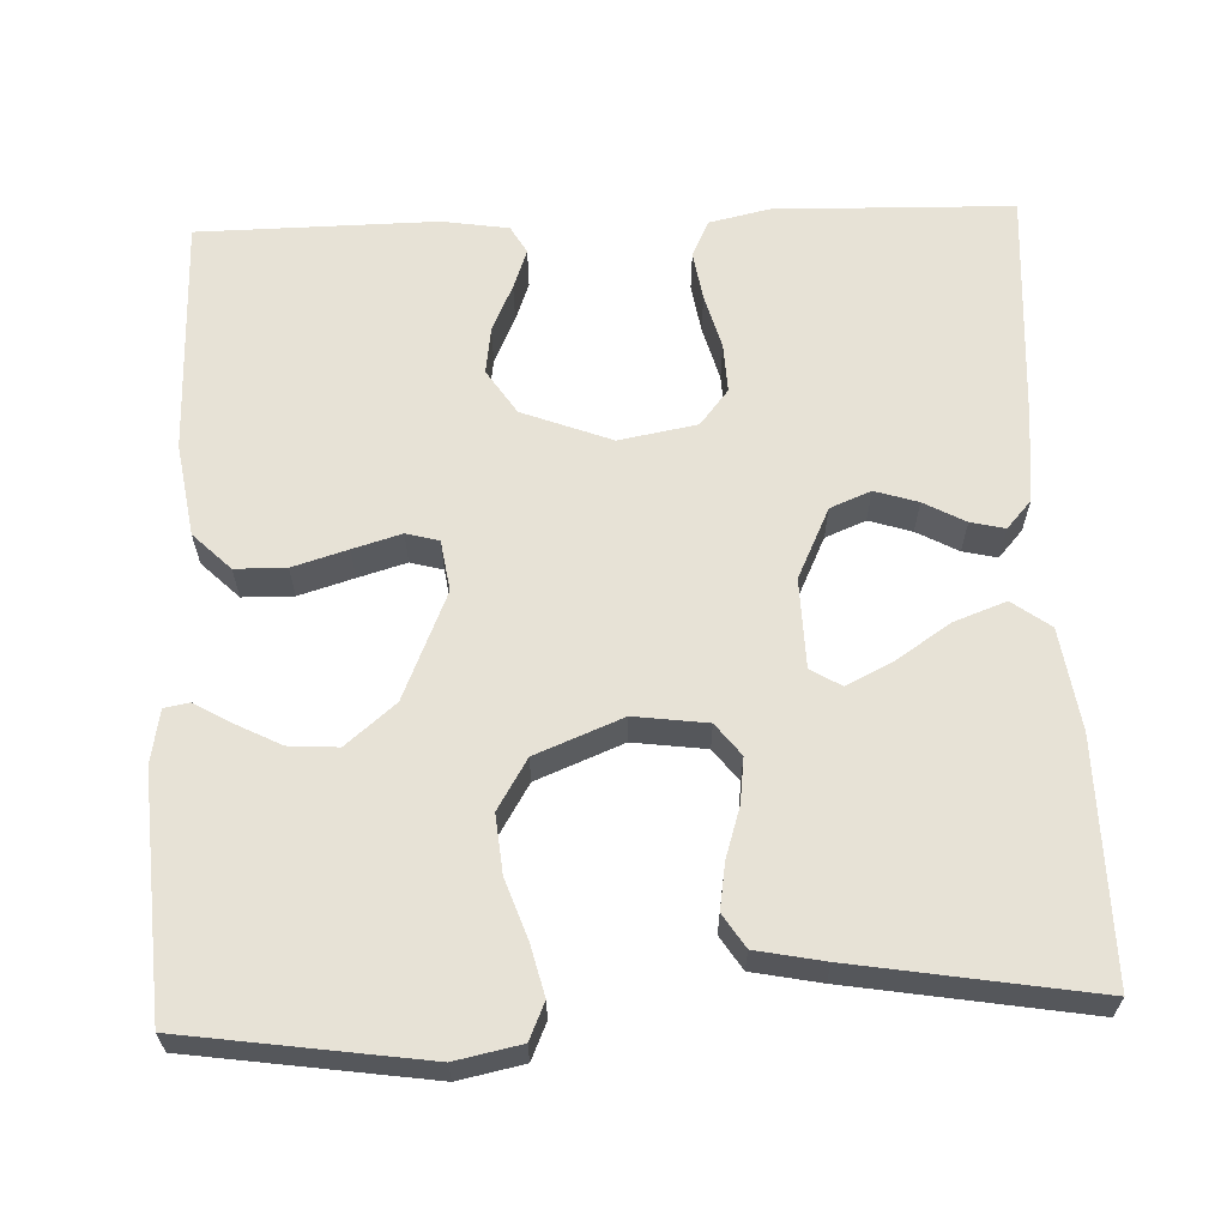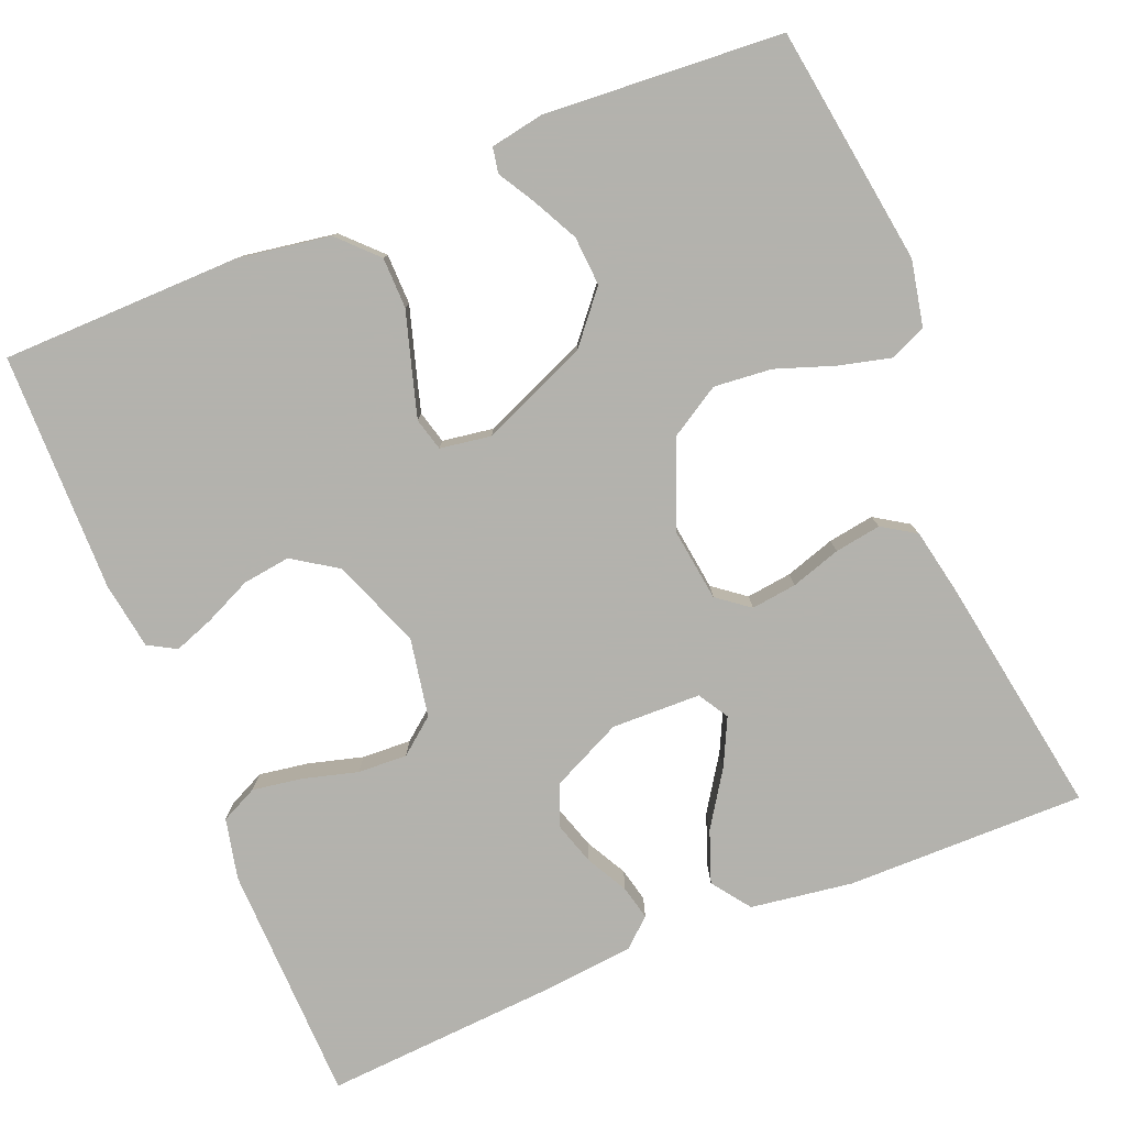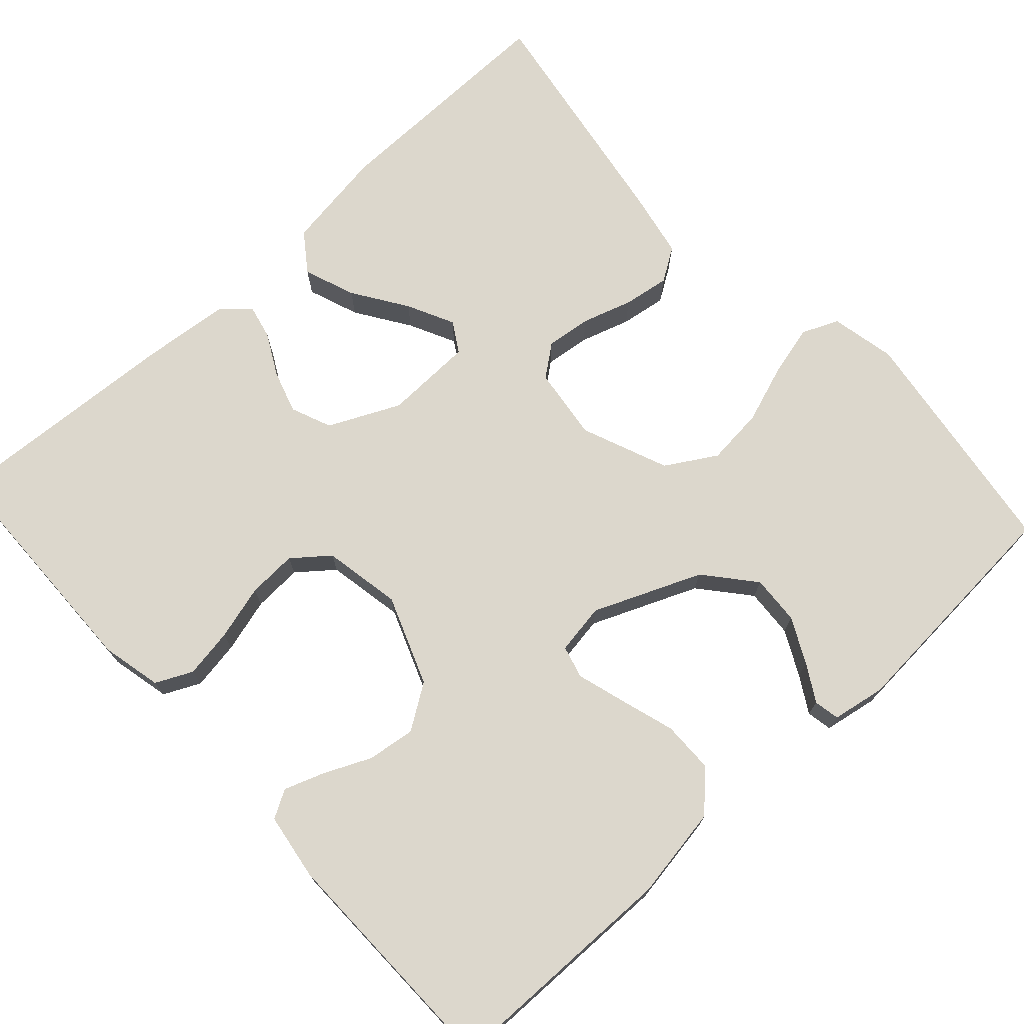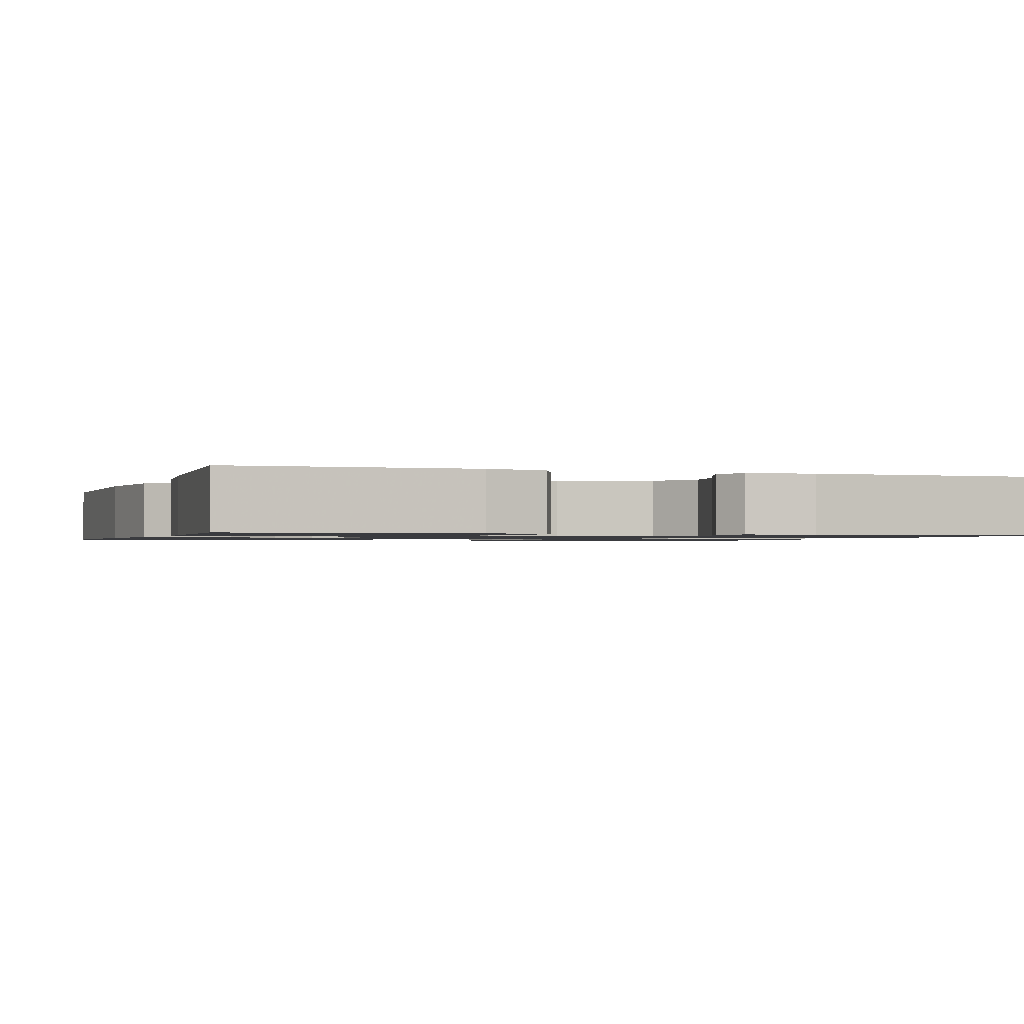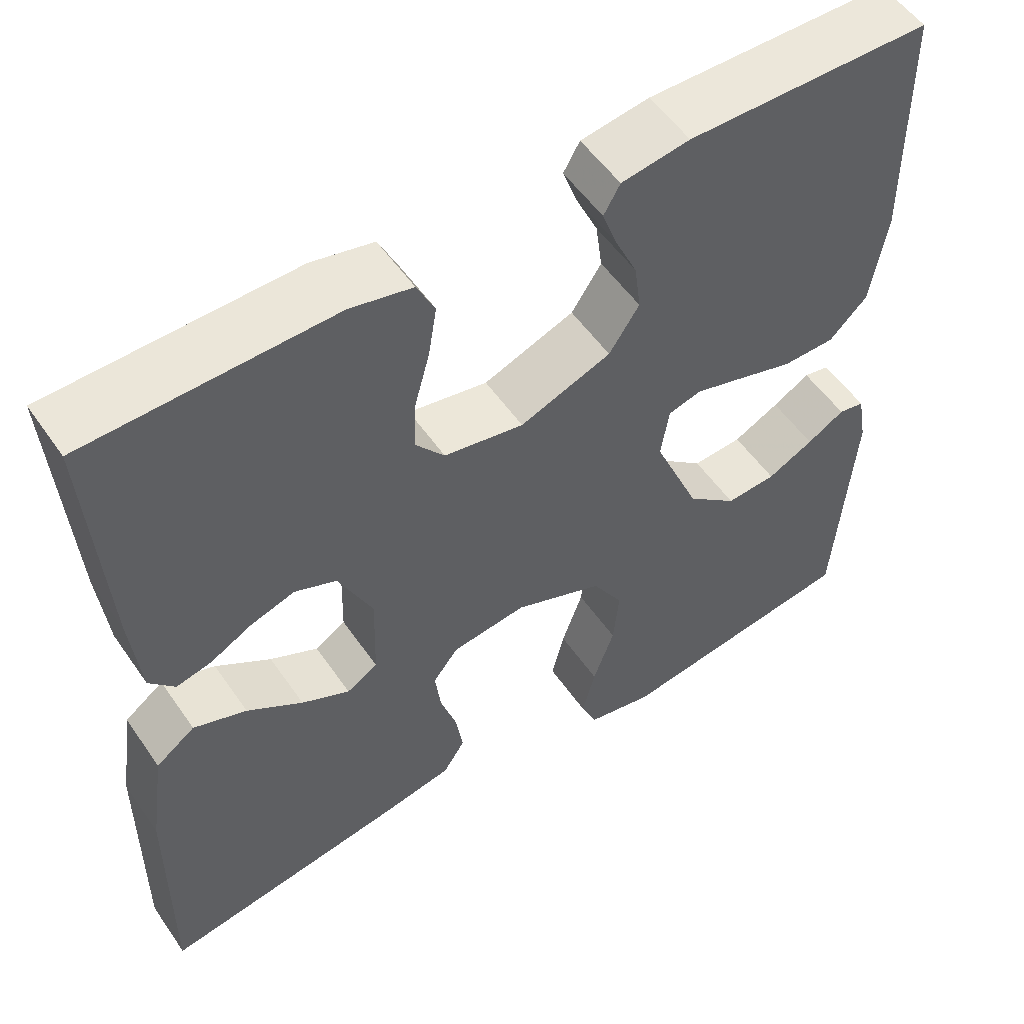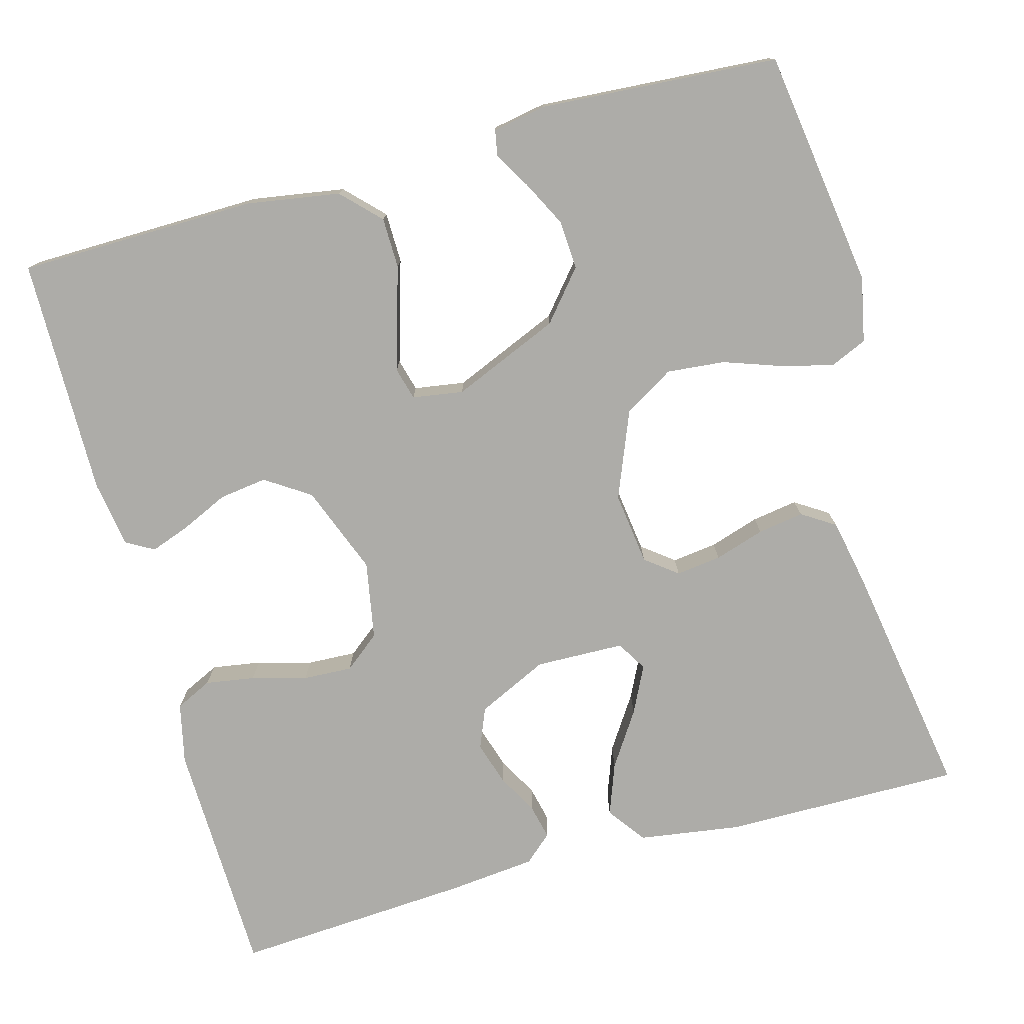
<metadata>
{"format":"obj","ext":"obj","renderer":"f3d","projection":"perspective","resolution":1024,"background":"white","views":[{"elev":63.1,"azim":177.8,"up":"+Y"},{"elev":-79.4,"azim":112.3,"up":"+Y"},{"elev":72.8,"azim":47.5,"up":"+Y"},{"elev":-1.2,"azim":-19.0,"up":"+Y"},{"elev":54.0,"azim":-34.0,"up":"+Z"},{"elev":-76.6,"azim":105.4,"up":"+Y"}]}
</metadata>
<code>
v -0.5 0.07 -0.5
v -0.497 0.07 -0.2
v -0.478 0.07 -0.072
v -0.43 0.07 -0.037
v -0.365 0.07 -0.061
v -0.297 0.07 -0.106
v -0.238 0.07 -0.135
v -0.2 0.07 -0.112
v -0.197 0.07 0
v -0.239 0.07 0.089
v -0.29 0.07 0.11
v -0.344 0.07 0.093
v -0.396 0.07 0.065
v -0.439 0.07 0.055
v -0.47 0.07 0.09
v -0.481 0.07 0.2
v -0.5 0.07 0.5
v -0.2 0.07 0.507
v -0.124 0.07 0.49
v -0.102 0.07 0.444
v -0.112 0.07 0.382
v -0.131 0.07 0.313
v -0.134 0.07 0.251
v -0.098 0.07 0.206
v 0 0.07 0.188
v 0.112 0.07 0.231
v 0.149 0.07 0.287
v 0.141 0.07 0.347
v 0.114 0.07 0.406
v 0.096 0.07 0.456
v 0.116 0.07 0.491
v 0.2 0.07 0.504
v 0.5 0.07 0.5
v 0.504 0.07 0.2
v 0.485 0.07 0.083
v 0.438 0.07 0.037
v 0.374 0.07 0.036
v 0.305 0.07 0.057
v 0.244 0.07 0.075
v 0.203 0.07 0.064
v 0.193 0.07 0
v 0.25 0.07 -0.135
v 0.312 0.07 -0.187
v 0.374 0.07 -0.183
v 0.431 0.07 -0.154
v 0.477 0.07 -0.127
v 0.509 0.07 -0.133
v 0.521 0.07 -0.2
v 0.5 0.07 -0.5
v 0.2 0.07 -0.543
v 0.118 0.07 -0.526
v 0.098 0.07 -0.48
v 0.114 0.07 -0.416
v 0.14 0.07 -0.342
v 0.147 0.07 -0.269
v 0.109 0.07 -0.206
v 0 0.07 -0.162
v -0.092 0.07 -0.174
v -0.123 0.07 -0.214
v -0.116 0.07 -0.271
v -0.096 0.07 -0.334
v -0.087 0.07 -0.392
v -0.114 0.07 -0.434
v -0.2 0.07 -0.451
v -0.5 0 -0.5
v -0.497 0 -0.2
v -0.478 0 -0.072
v -0.43 0 -0.037
v -0.365 0 -0.061
v -0.297 0 -0.106
v -0.238 0 -0.135
v -0.2 0 -0.112
v -0.197 0 0
v -0.239 0 0.089
v -0.29 0 0.11
v -0.344 0 0.093
v -0.396 0 0.065
v -0.439 0 0.055
v -0.47 0 0.09
v -0.481 0 0.2
v -0.5 0 0.5
v -0.2 0 0.507
v -0.124 0 0.49
v -0.102 0 0.444
v -0.112 0 0.382
v -0.131 0 0.313
v -0.134 0 0.251
v -0.098 0 0.206
v 0 0 0.188
v 0.112 0 0.231
v 0.149 0 0.287
v 0.141 0 0.347
v 0.114 0 0.406
v 0.096 0 0.456
v 0.116 0 0.491
v 0.2 0 0.504
v 0.5 0 0.5
v 0.504 0 0.2
v 0.485 0 0.083
v 0.438 0 0.037
v 0.374 0 0.036
v 0.305 0 0.057
v 0.244 0 0.075
v 0.203 0 0.064
v 0.193 0 0
v 0.25 0 -0.135
v 0.312 0 -0.187
v 0.374 0 -0.183
v 0.431 0 -0.154
v 0.477 0 -0.127
v 0.509 0 -0.133
v 0.521 0 -0.2
v 0.5 0 -0.5
v 0.2 0 -0.543
v 0.118 0 -0.526
v 0.098 0 -0.48
v 0.114 0 -0.416
v 0.14 0 -0.342
v 0.147 0 -0.269
v 0.109 0 -0.206
v 0 0 -0.162
v -0.092 0 -0.174
v -0.123 0 -0.214
v -0.116 0 -0.271
v -0.096 0 -0.334
v -0.087 0 -0.392
v -0.114 0 -0.434
v -0.2 0 -0.451
f 4 5 6
f 3 4 6
f 2 3 6
f 1 2 6
f 64 1 6
f 63 64 6
f 62 63 6
f 61 62 6
f 60 61 6
f 59 60 6 7
f 58 59 7 8
f 57 58 8 9
f 56 57 9 10
f 52 53 54
f 51 52 54
f 50 51 54
f 49 50 54
f 48 49 54
f 47 48 54
f 46 47 54
f 45 46 54
f 44 45 54
f 43 44 54 55
f 42 43 55 56
f 36 37 38
f 35 36 38
f 34 35 38
f 33 34 38
f 32 33 38
f 31 32 38
f 30 31 38
f 29 30 38
f 28 29 38
f 27 28 38 39
f 26 27 39 40
f 20 21 22
f 19 20 22
f 18 19 22
f 17 18 22
f 16 17 22
f 15 16 22
f 14 15 22
f 13 14 22
f 12 13 22
f 11 12 22 23
f 10 11 23 24
f 10 24 25
f 56 10 25
f 42 56 25
f 41 42 25
f 25 26 40 41
f 70 69 68
f 70 68 67
f 70 67 66
f 70 66 65
f 70 65 128
f 70 128 127
f 70 127 126
f 70 126 125
f 70 125 124
f 71 70 124 123
f 72 71 123 122
f 73 72 122 121
f 74 73 121 120
f 118 117 116
f 118 116 115
f 118 115 114
f 118 114 113
f 118 113 112
f 118 112 111
f 118 111 110
f 118 110 109
f 118 109 108
f 119 118 108 107
f 120 119 107 106
f 102 101 100
f 102 100 99
f 102 99 98
f 102 98 97
f 102 97 96
f 102 96 95
f 102 95 94
f 102 94 93
f 102 93 92
f 103 102 92 91
f 104 103 91 90
f 86 85 84
f 86 84 83
f 86 83 82
f 86 82 81
f 86 81 80
f 86 80 79
f 86 79 78
f 86 78 77
f 86 77 76
f 87 86 76 75
f 88 87 75 74
f 89 88 74
f 89 74 120
f 89 120 106
f 89 106 105
f 105 104 90 89
f 1 65 66 2
f 2 66 67 3
f 3 67 68 4
f 4 68 69 5
f 5 69 70 6
f 6 70 71 7
f 7 71 72 8
f 8 72 73 9
f 9 73 74 10
f 10 74 75 11
f 11 75 76 12
f 12 76 77 13
f 13 77 78 14
f 14 78 79 15
f 15 79 80 16
f 16 80 81 17
f 17 81 82 18
f 18 82 83 19
f 19 83 84 20
f 20 84 85 21
f 21 85 86 22
f 22 86 87 23
f 23 87 88 24
f 24 88 89 25
f 25 89 90 26
f 26 90 91 27
f 27 91 92 28
f 28 92 93 29
f 29 93 94 30
f 30 94 95 31
f 31 95 96 32
f 32 96 97 33
f 33 97 98 34
f 34 98 99 35
f 35 99 100 36
f 36 100 101 37
f 37 101 102 38
f 38 102 103 39
f 39 103 104 40
f 40 104 105 41
f 41 105 106 42
f 42 106 107 43
f 43 107 108 44
f 44 108 109 45
f 45 109 110 46
f 46 110 111 47
f 47 111 112 48
f 48 112 113 49
f 49 113 114 50
f 50 114 115 51
f 51 115 116 52
f 52 116 117 53
f 53 117 118 54
f 54 118 119 55
f 55 119 120 56
f 56 120 121 57
f 57 121 122 58
f 58 122 123 59
f 59 123 124 60
f 60 124 125 61
f 61 125 126 62
f 62 126 127 63
f 63 127 128 64
f 64 128 65 1

</code>
